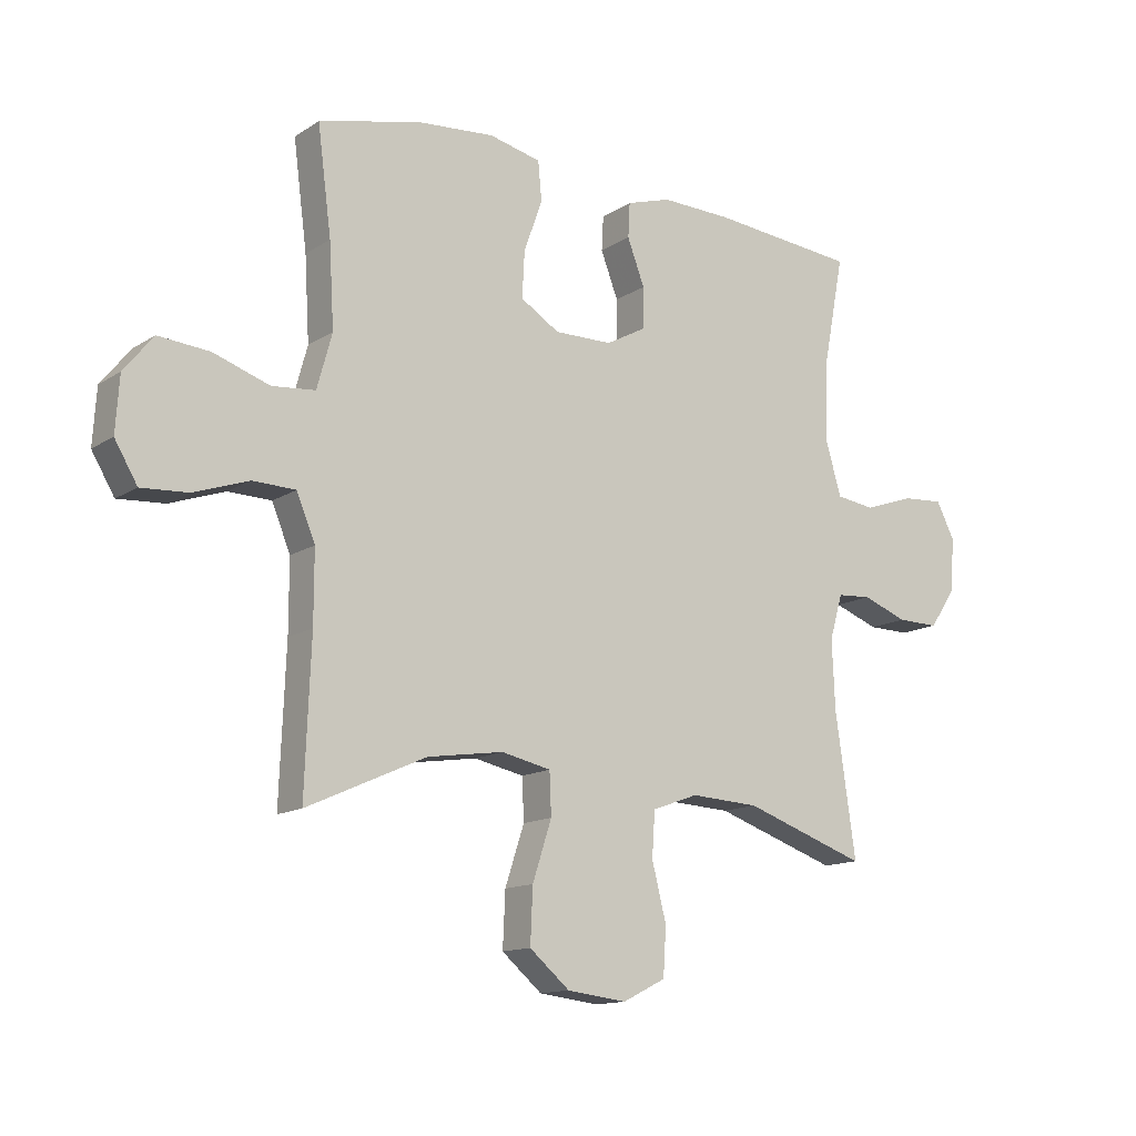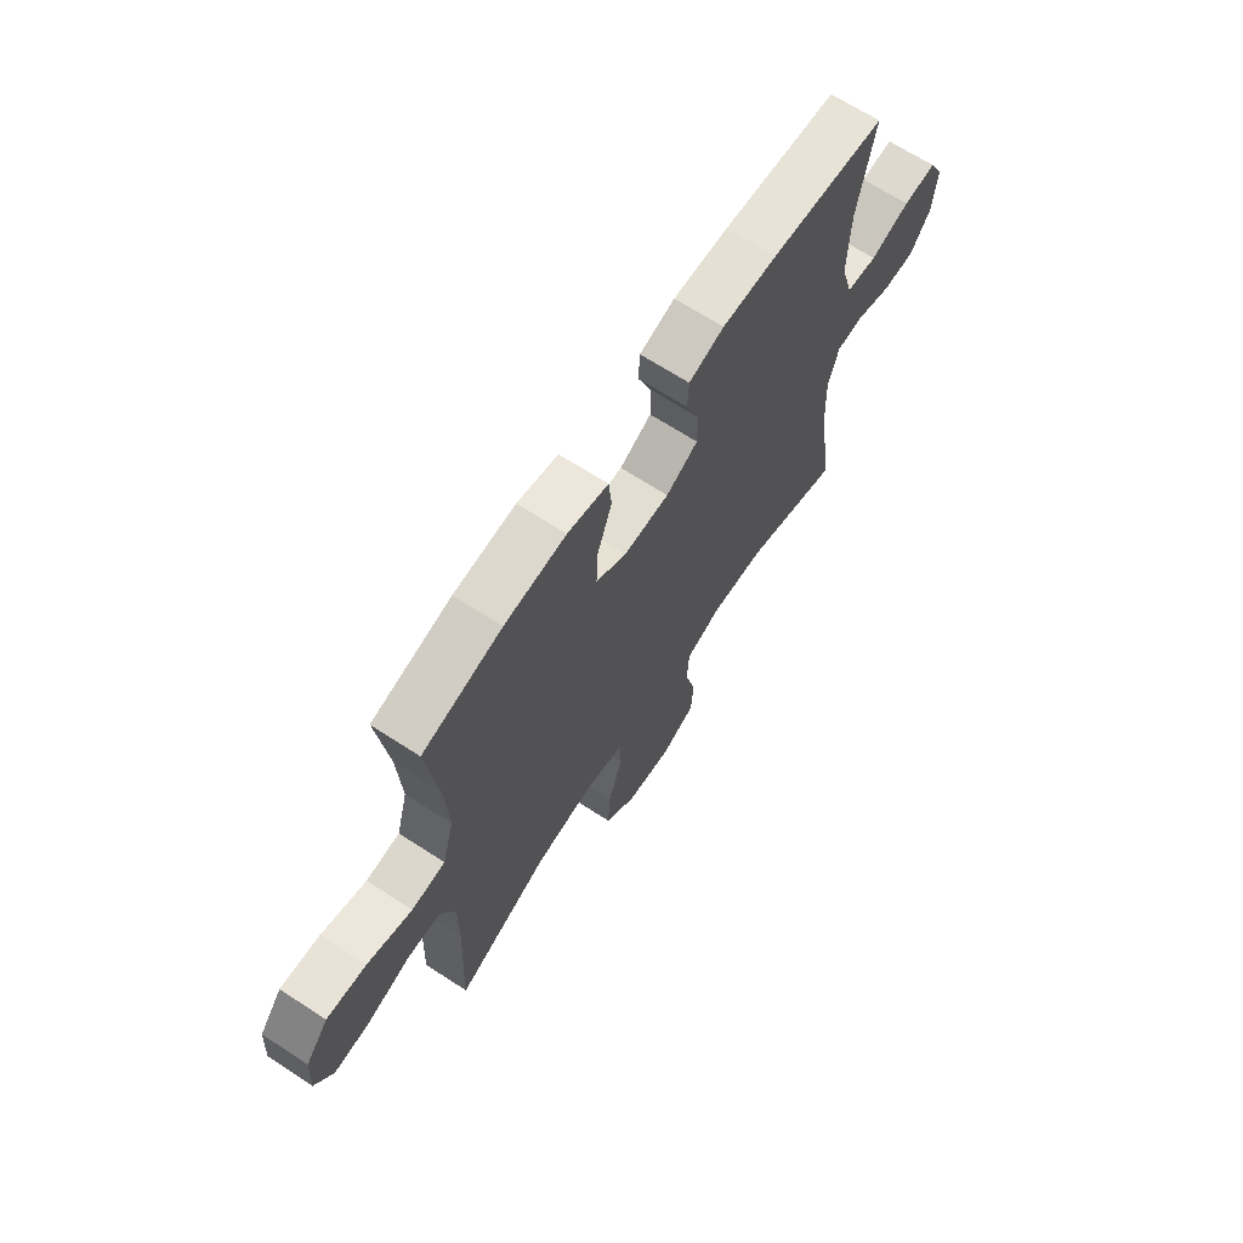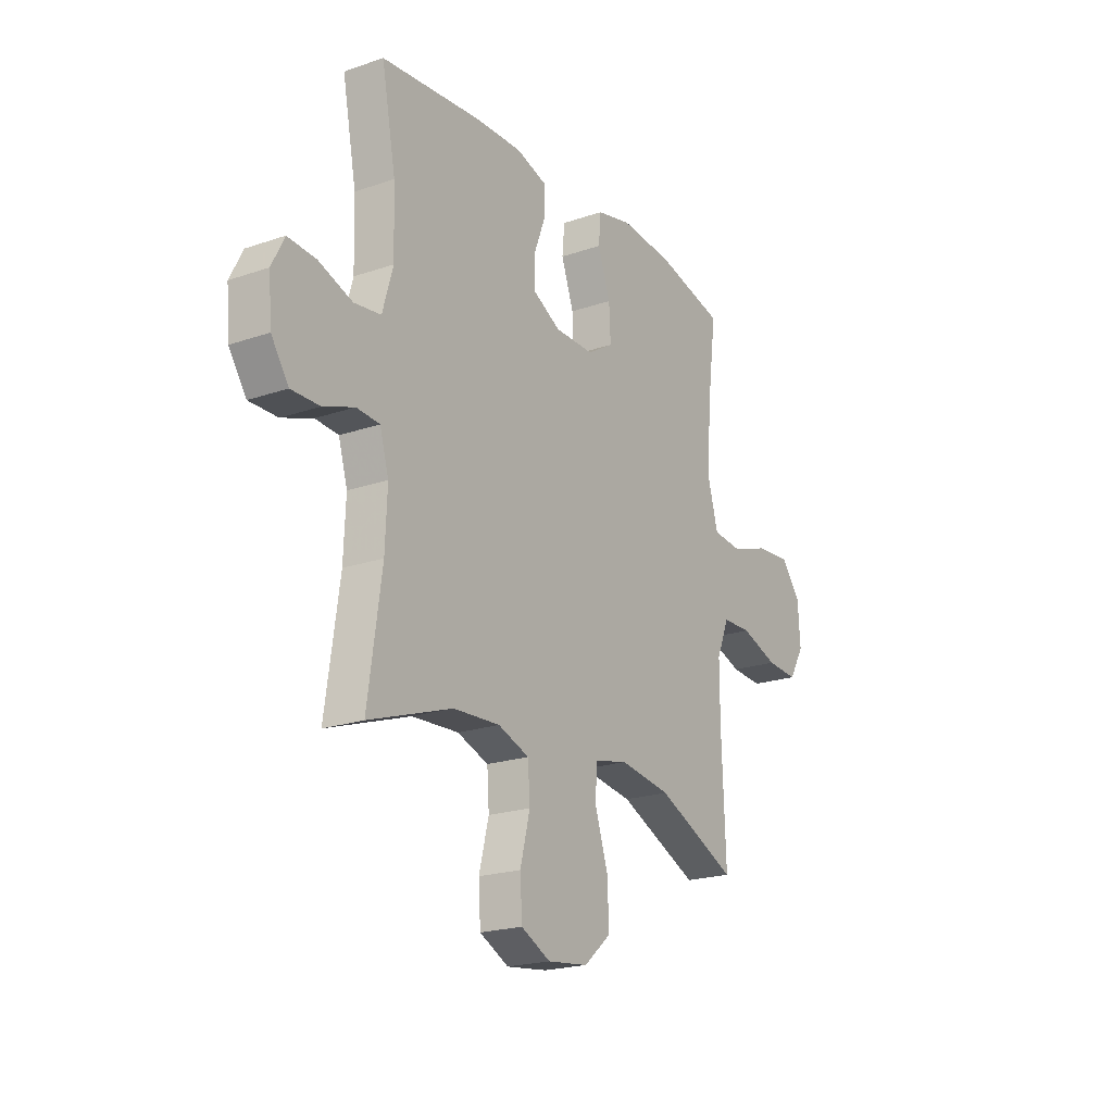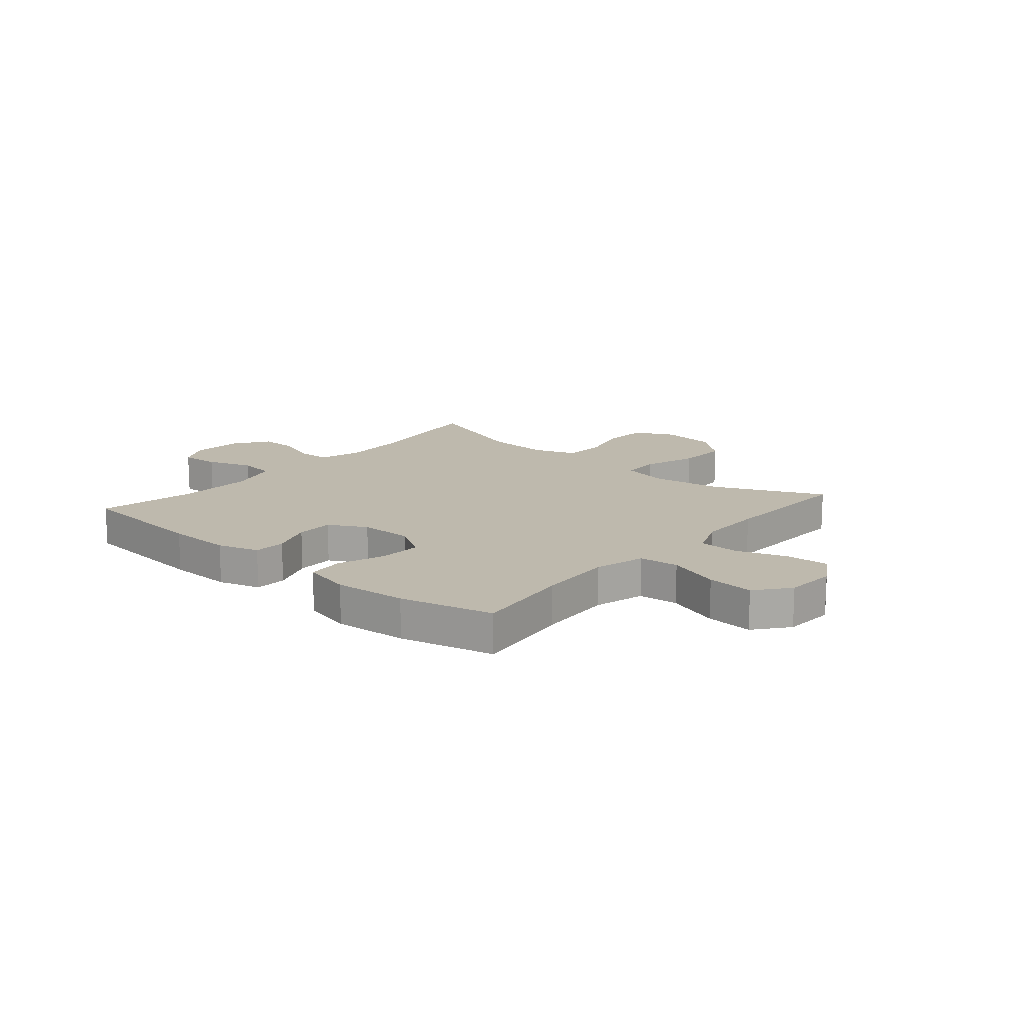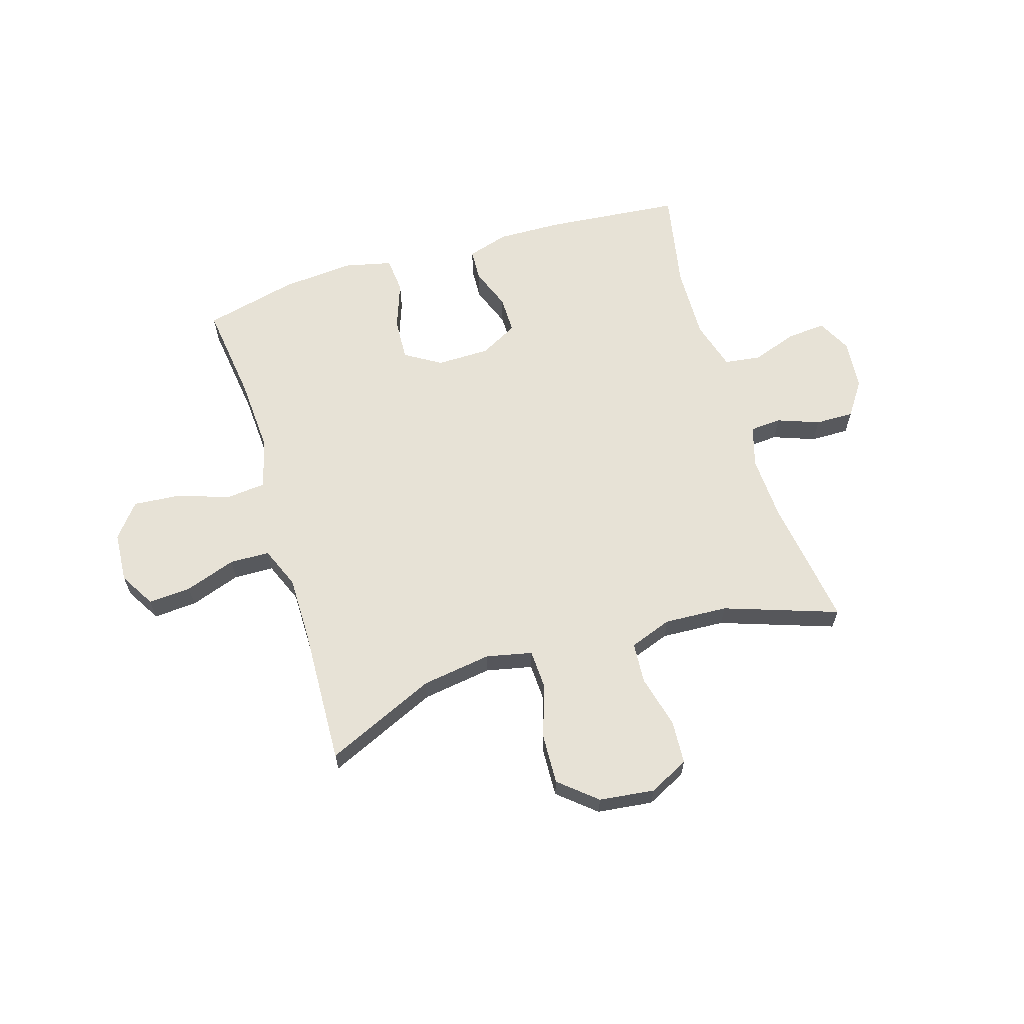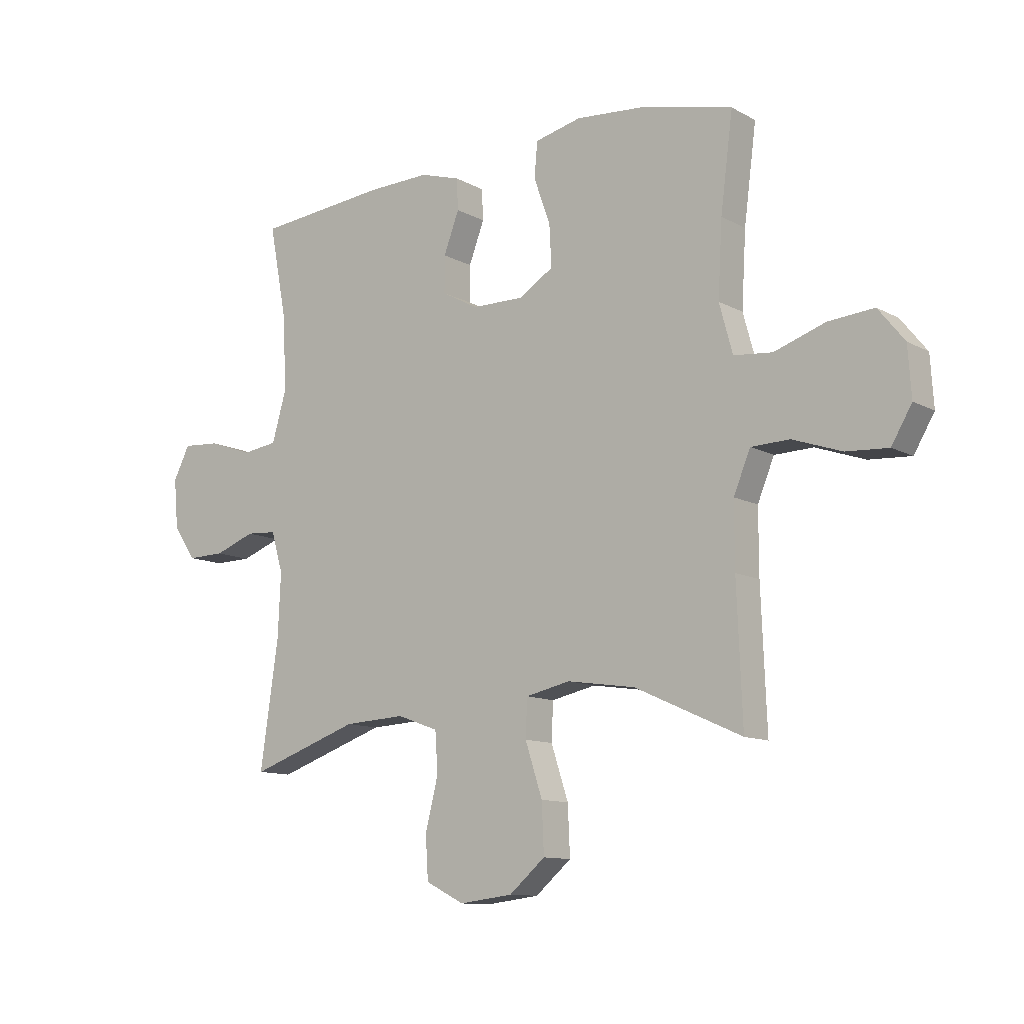
<metadata>
{"format":"obj","ext":"obj","renderer":"f3d","projection":"perspective","resolution":1024,"background":"white","views":[{"elev":-13.5,"azim":144.4,"up":"+Z"},{"elev":67.4,"azim":123.1,"up":"+Z"},{"elev":-20.8,"azim":-58.2,"up":"+Z"},{"elev":15.2,"azim":40.6,"up":"+Y"},{"elev":63.0,"azim":163.0,"up":"+Y"},{"elev":-11.3,"azim":37.7,"up":"+Z"}]}
</metadata>
<code>
v 0.5 0.07 0.5
v 0.477 0.07 0.323
v 0.469 0.07 0.185
v 0.494 0.07 0.094
v 0.566 0.07 0.087
v 0.661 0.07 0.119
v 0.746 0.07 0.126
v 0.795 0.07 0.065
v 0.801 0.07 -0.027
v 0.763 0.07 -0.091
v 0.685 0.07 -0.086
v 0.593 0.07 -0.054
v 0.521 0.07 -0.056
v 0.49 0.07 -0.131
v 0.49 0.07 -0.249
v 0.5 0.07 -0.5
v 0.3 0.07 -0.41
v 0.173 0.07 -0.391
v 0.09 0.07 -0.409
v 0.087 0.07 -0.479
v 0.119 0.07 -0.577
v 0.123 0.07 -0.668
v 0.056 0.07 -0.725
v -0.044 0.07 -0.737
v -0.116 0.07 -0.701
v -0.121 0.07 -0.621
v -0.097 0.07 -0.526
v -0.102 0.07 -0.451
v -0.179 0.07 -0.423
v -0.294 0.07 -0.429
v -0.5 0.07 -0.5
v -0.466 0.07 -0.263
v -0.461 0.07 -0.147
v -0.483 0.07 -0.072
v -0.54 0.07 -0.068
v -0.616 0.07 -0.096
v -0.686 0.07 -0.097
v -0.729 0.07 -0.034
v -0.737 0.07 0.057
v -0.706 0.07 0.118
v -0.636 0.07 0.113
v -0.553 0.07 0.084
v -0.487 0.07 0.093
v -0.461 0.07 0.183
v -0.465 0.07 0.318
v -0.5 0.07 0.5
v -0.254 0.07 0.523
v -0.137 0.07 0.526
v -0.062 0.07 0.503
v -0.059 0.07 0.445
v -0.088 0.07 0.369
v -0.088 0.07 0.301
v -0.02 0.07 0.264
v 0.077 0.07 0.263
v 0.142 0.07 0.303
v 0.138 0.07 0.38
v 0.107 0.07 0.467
v 0.113 0.07 0.532
v 0.2 0.07 0.552
v 0.331 0.07 0.541
v 0.5 0 0.5
v 0.477 0 0.323
v 0.469 0 0.185
v 0.494 0 0.094
v 0.566 0 0.087
v 0.661 0 0.119
v 0.746 0 0.126
v 0.795 0 0.065
v 0.801 0 -0.027
v 0.763 0 -0.091
v 0.685 0 -0.086
v 0.593 0 -0.054
v 0.521 0 -0.056
v 0.49 0 -0.131
v 0.49 0 -0.249
v 0.5 0 -0.5
v 0.3 0 -0.41
v 0.173 0 -0.391
v 0.09 0 -0.409
v 0.087 0 -0.479
v 0.119 0 -0.577
v 0.123 0 -0.668
v 0.056 0 -0.725
v -0.044 0 -0.737
v -0.116 0 -0.701
v -0.121 0 -0.621
v -0.097 0 -0.526
v -0.102 0 -0.451
v -0.179 0 -0.423
v -0.294 0 -0.429
v -0.5 0 -0.5
v -0.466 0 -0.263
v -0.461 0 -0.147
v -0.483 0 -0.072
v -0.54 0 -0.068
v -0.616 0 -0.096
v -0.686 0 -0.097
v -0.729 0 -0.034
v -0.737 0 0.057
v -0.706 0 0.118
v -0.636 0 0.113
v -0.553 0 0.084
v -0.487 0 0.093
v -0.461 0 0.183
v -0.465 0 0.318
v -0.5 0 0.5
v -0.254 0 0.523
v -0.137 0 0.526
v -0.062 0 0.503
v -0.059 0 0.445
v -0.088 0 0.369
v -0.088 0 0.301
v -0.02 0 0.264
v 0.077 0 0.263
v 0.142 0 0.303
v 0.138 0 0.38
v 0.107 0 0.467
v 0.113 0 0.532
v 0.2 0 0.552
v 0.331 0 0.541
f 60 1 2
f 59 60 2
f 58 59 2
f 57 58 2
f 56 57 2
f 55 56 2 3
f 54 55 3 4
f 53 54 4
f 49 50 51
f 48 49 51
f 47 48 51
f 46 47 51
f 45 46 51
f 44 45 51 52
f 43 44 52 53
f 40 41 42
f 39 40 42
f 38 39 42
f 37 38 42
f 36 37 42
f 35 36 42
f 34 35 42 43
f 43 53 4
f 34 43 4
f 33 34 4
f 30 31 32
f 33 4 5
f 32 33 5
f 30 32 5
f 29 30 5
f 25 26 27
f 24 25 27
f 23 24 27
f 22 23 27
f 21 22 27
f 20 21 27
f 19 20 27 28
f 15 16 17
f 14 15 17 18
f 13 14 18 19
f 10 11 12
f 9 10 12
f 8 9 12
f 7 8 12
f 6 7 12
f 5 6 12
f 5 12 13
f 19 28 29
f 13 19 29
f 5 13 29
f 62 61 120
f 62 120 119
f 62 119 118
f 62 118 117
f 62 117 116
f 63 62 116 115
f 64 63 115 114
f 64 114 113
f 111 110 109
f 111 109 108
f 111 108 107
f 111 107 106
f 111 106 105
f 112 111 105 104
f 113 112 104 103
f 102 101 100
f 102 100 99
f 102 99 98
f 102 98 97
f 102 97 96
f 102 96 95
f 103 102 95 94
f 64 113 103
f 64 103 94
f 64 94 93
f 92 91 90
f 65 64 93
f 65 93 92
f 65 92 90
f 65 90 89
f 87 86 85
f 87 85 84
f 87 84 83
f 87 83 82
f 87 82 81
f 87 81 80
f 88 87 80 79
f 77 76 75
f 78 77 75 74
f 79 78 74 73
f 72 71 70
f 72 70 69
f 72 69 68
f 72 68 67
f 72 67 66
f 72 66 65
f 73 72 65
f 89 88 79
f 89 79 73
f 89 73 65
f 1 61 62 2
f 2 62 63 3
f 3 63 64 4
f 4 64 65 5
f 5 65 66 6
f 6 66 67 7
f 7 67 68 8
f 8 68 69 9
f 9 69 70 10
f 10 70 71 11
f 11 71 72 12
f 12 72 73 13
f 13 73 74 14
f 14 74 75 15
f 15 75 76 16
f 16 76 77 17
f 17 77 78 18
f 18 78 79 19
f 19 79 80 20
f 20 80 81 21
f 21 81 82 22
f 22 82 83 23
f 23 83 84 24
f 24 84 85 25
f 25 85 86 26
f 26 86 87 27
f 27 87 88 28
f 28 88 89 29
f 29 89 90 30
f 30 90 91 31
f 31 91 92 32
f 32 92 93 33
f 33 93 94 34
f 34 94 95 35
f 35 95 96 36
f 36 96 97 37
f 37 97 98 38
f 38 98 99 39
f 39 99 100 40
f 40 100 101 41
f 41 101 102 42
f 42 102 103 43
f 43 103 104 44
f 44 104 105 45
f 45 105 106 46
f 46 106 107 47
f 47 107 108 48
f 48 108 109 49
f 49 109 110 50
f 50 110 111 51
f 51 111 112 52
f 52 112 113 53
f 53 113 114 54
f 54 114 115 55
f 55 115 116 56
f 56 116 117 57
f 57 117 118 58
f 58 118 119 59
f 59 119 120 60
f 60 120 61 1

</code>
